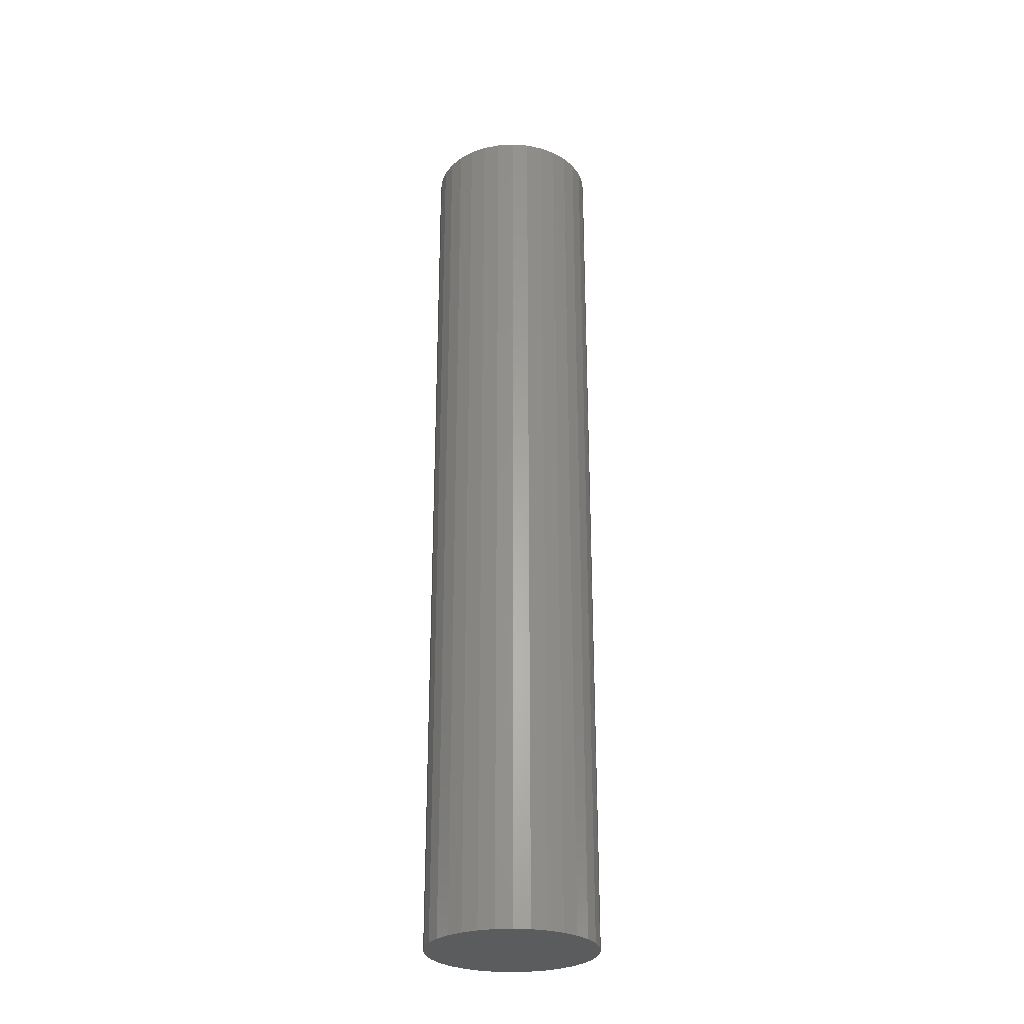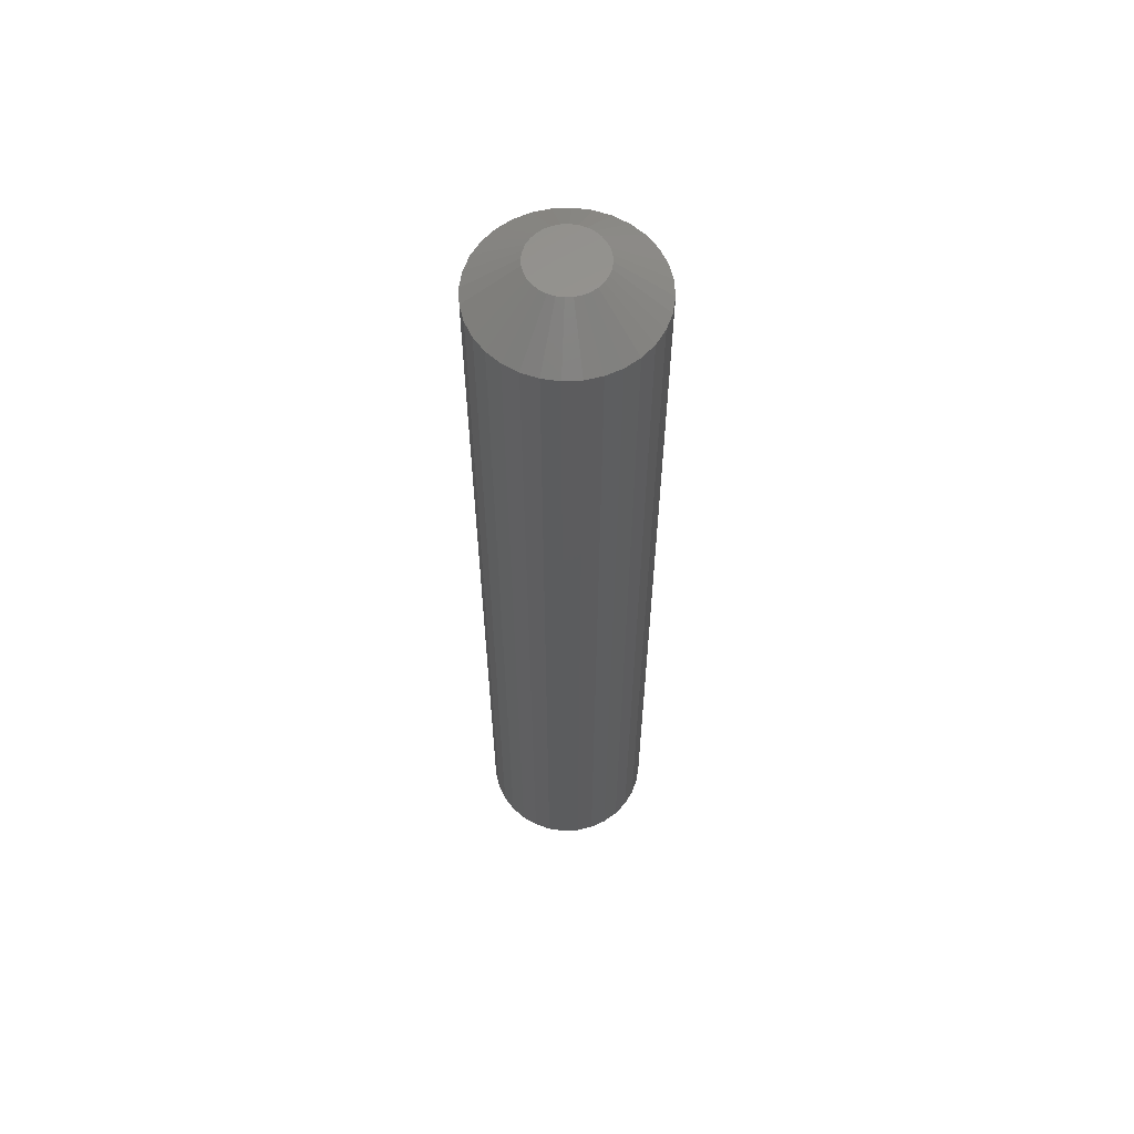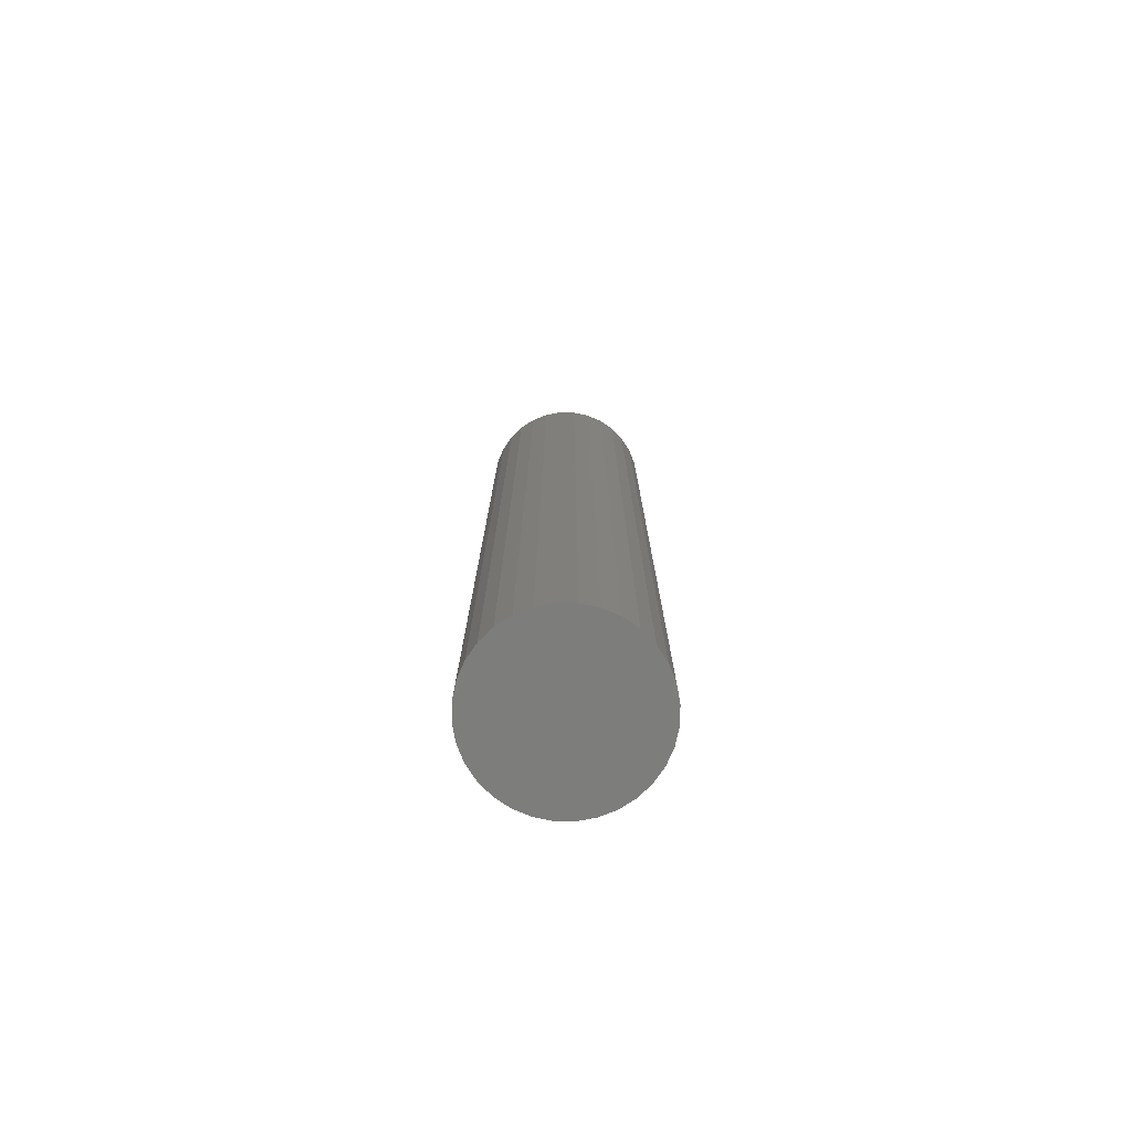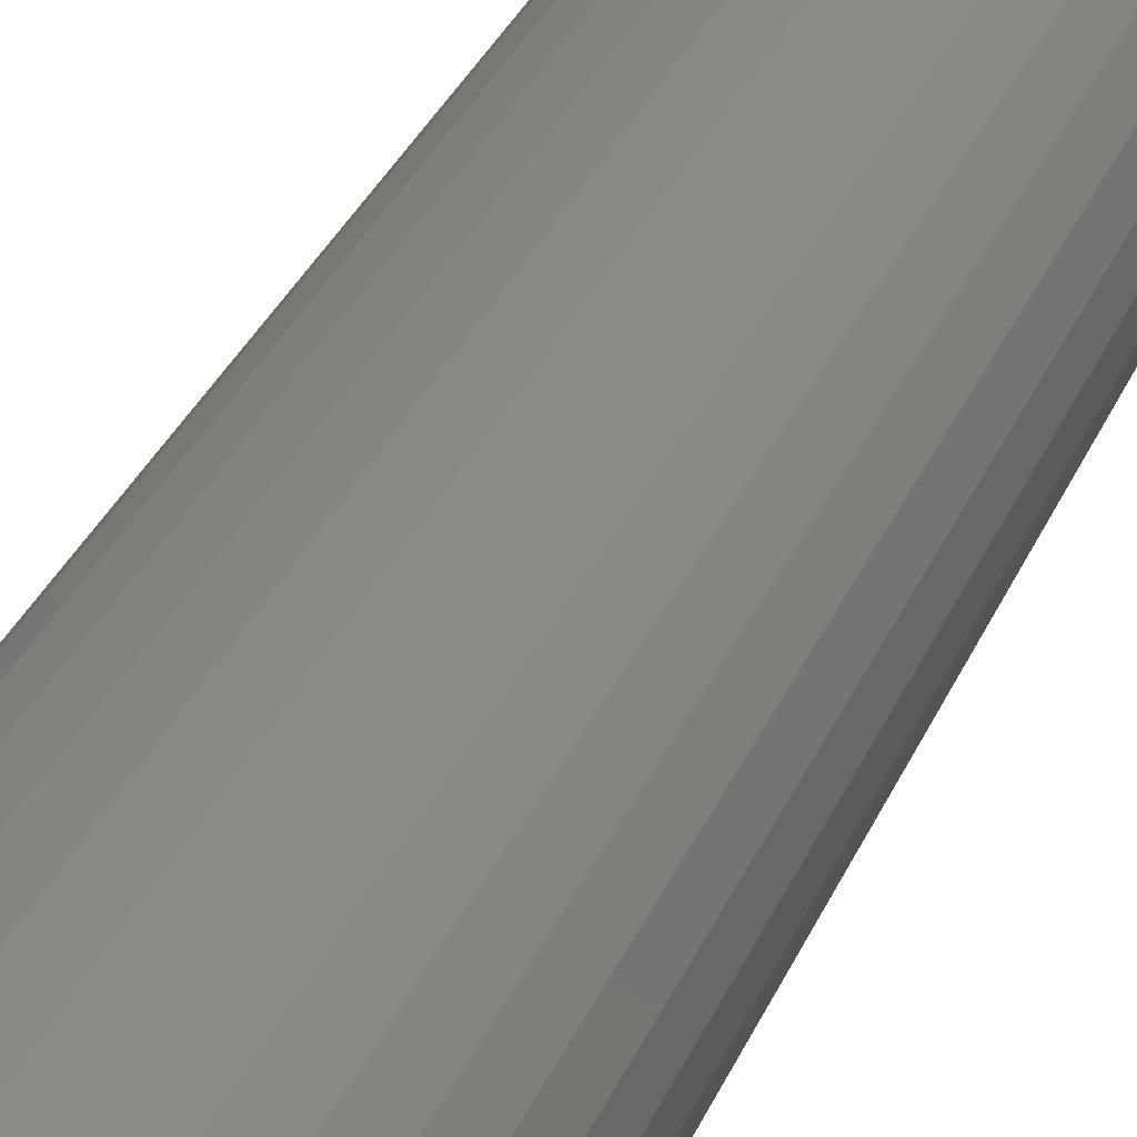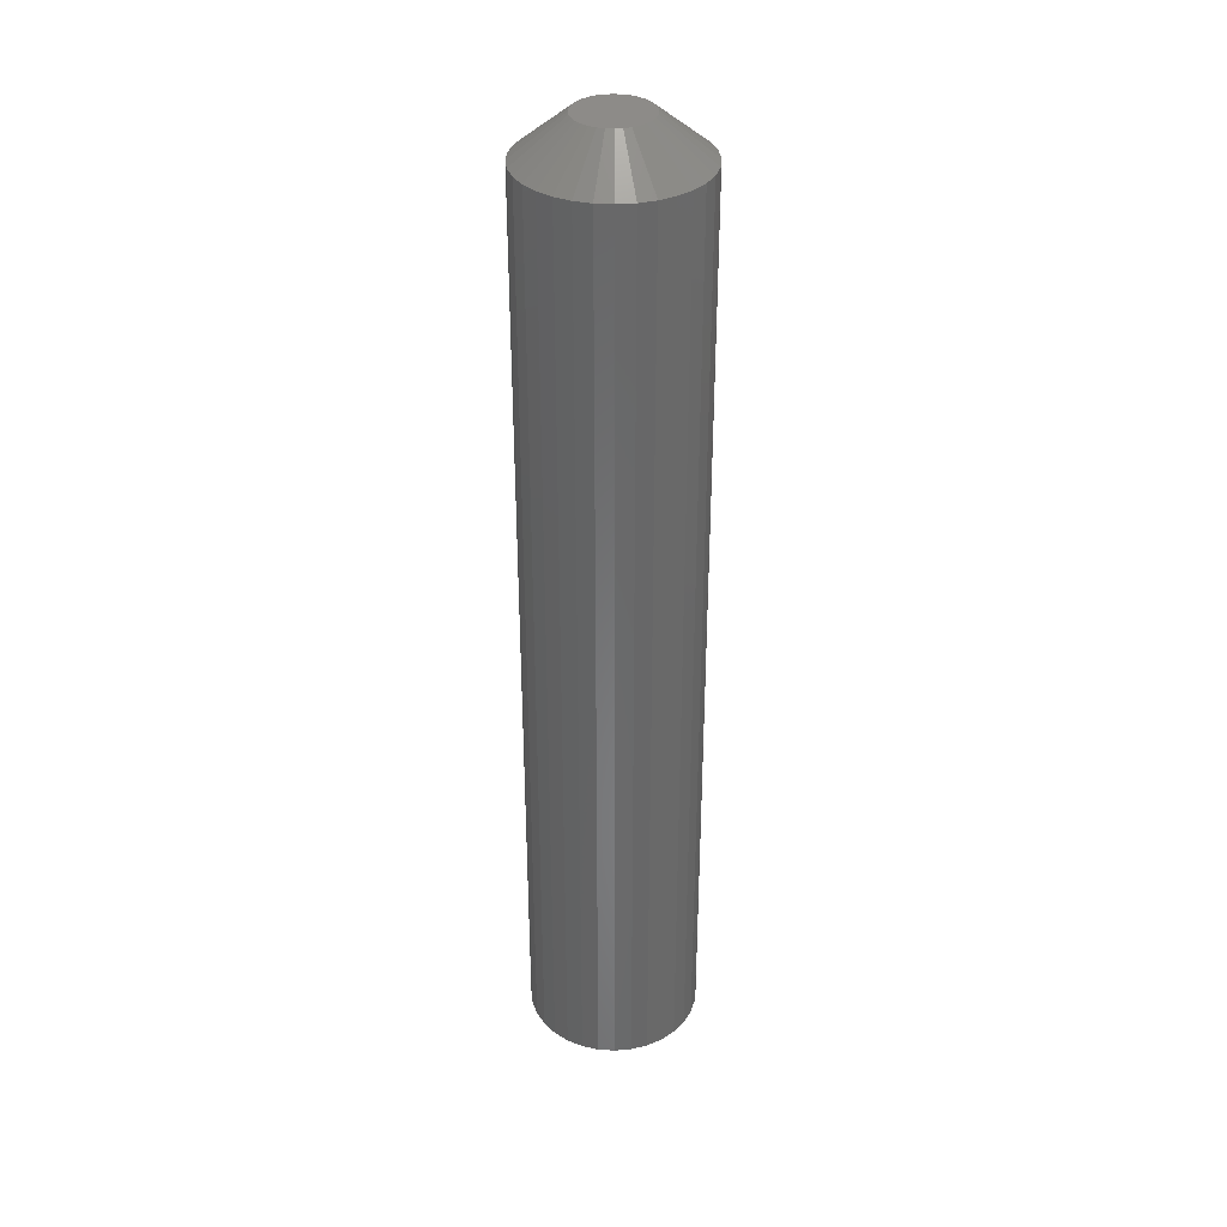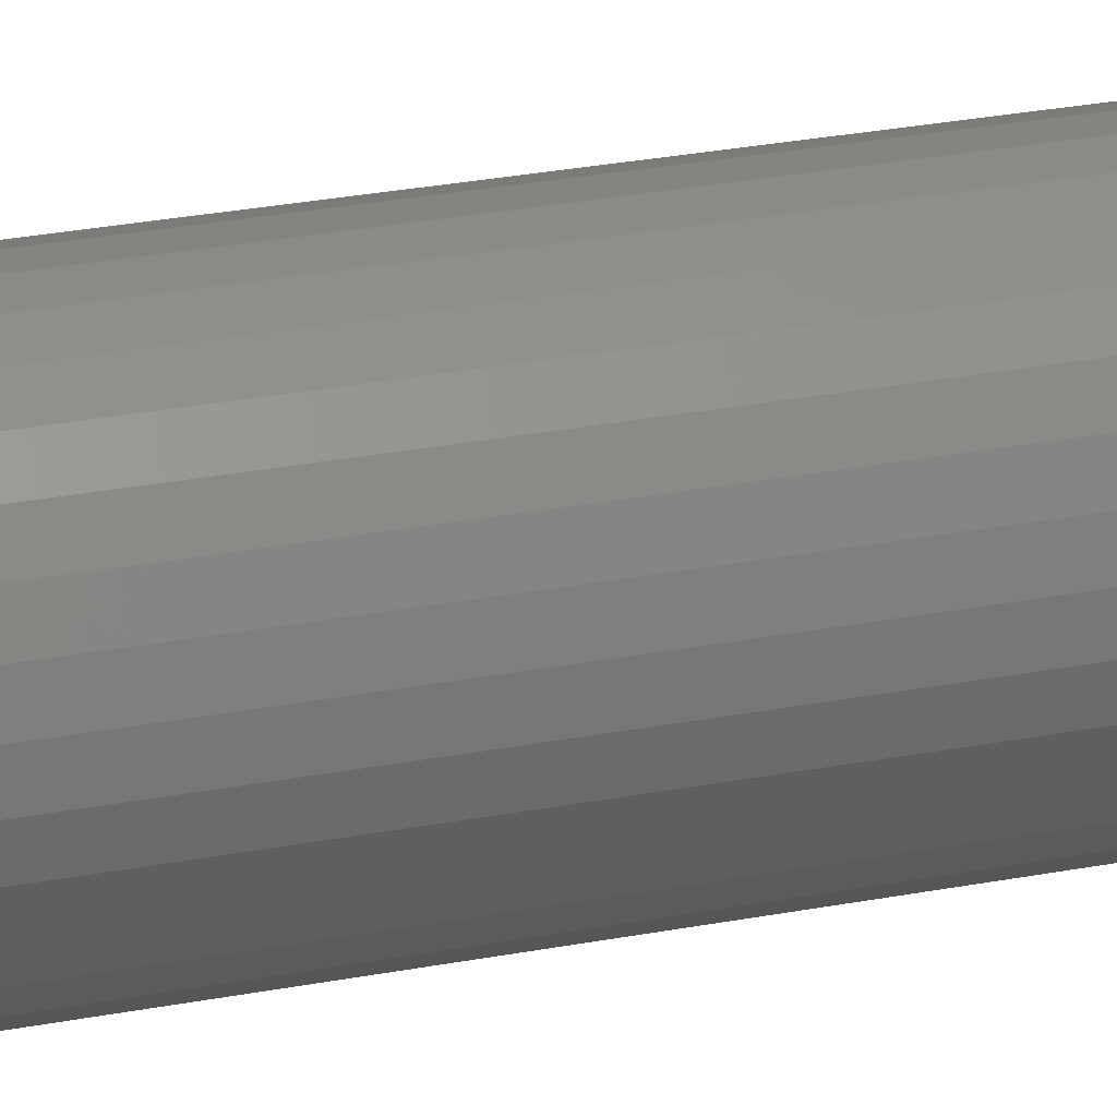
<metadata>
{"format":"stl","ext":"stl","renderer":"f3d","projection":"perspective","resolution":1024,"background":"white","views":[{"elev":-27.8,"azim":-124.3,"up":"+Y"},{"elev":60.4,"azim":59.1,"up":"+Y"},{"elev":-76.7,"azim":72.4,"up":"+Y"},{"elev":24.1,"azim":15.8,"up":"+Z"},{"elev":35.1,"azim":-57.1,"up":"+Y"},{"elev":25.5,"azim":72.3,"up":"+Z"}]}
</metadata>
<code>
# stl→obj: 96 verts, 188 faces
v -0.01394 3.129e-18 0.02591
v -0.008678 3.421e-18 0.0275
v -0.003207 3.725e-18 0.02804
v 0.002264 4.029e-18 0.0275
v 0.007524 4.321e-18 0.02591
v -0.01879 2.86e-18 0.02332
v 0.01237 4.59e-18 0.02332
v -0.02304 2.624e-18 0.01983
v 0.01662 4.826e-18 0.01983
v -0.02652 2.431e-18 0.01558
v 0.02011 5.019e-18 0.01558
v -0.02912 2.287e-18 0.01073
v 0.0227 5.163e-18 0.01073
v -0.03071 2.198e-18 0.005471
v 0.0243 5.252e-18 0.005471
v 0.0227 5.163e-18 -0.01073
v -0.02912 2.287e-18 -0.01073
v 0.0243 5.252e-18 -0.005471
v -0.02652 2.431e-18 -0.01558
v 0.02011 5.019e-18 -0.01558
v -0.02304 2.624e-18 -0.01983
v 0.01662 4.826e-18 -0.01983
v -0.01879 2.86e-18 -0.02332
v 0.01237 4.59e-18 -0.02332
v -0.01394 3.129e-18 -0.02591
v 0.007524 4.321e-18 -0.02591
v -0.008678 3.421e-18 -0.0275
v -0.003207 3.725e-18 -0.02804
v 0.002264 4.029e-18 -0.0275
v -0.03071 2.198e-18 -0.005471
v -0.03125 2.168e-18 -5.665e-10
v 0.02484 5.282e-18 -2.991e-17
v 0.0639 -0.03125 -2.465e-17
v 0.0639 -0.75 -8.218e-18
v 0.06261 -0.03125 -0.01309
v 0.06261 -0.75 -0.01309
v 0.05879 -0.03125 -0.02568
v 0.05879 -0.75 -0.02568
v 0.05259 -0.03125 -0.03728
v 0.05259 -0.75 -0.03728
v 0.04424 -0.03125 -0.04745
v 0.04424 -0.75 -0.04745
v 0.03407 -0.03125 -0.0558
v 0.03407 -0.75 -0.0558
v 0.02247 -0.03125 -0.062
v 0.02247 -0.75 -0.062
v 0.009884 -0.03125 -0.06582
v 0.009884 -0.75 -0.06582
v -0.003207 -0.03125 -0.06711
v -0.003207 -0.75 -0.06711
v -0.0163 -0.03125 -0.06582
v -0.0163 -0.75 -0.06582
v -0.02889 -0.03125 -0.062
v -0.02889 -0.75 -0.062
v -0.04049 -0.03125 -0.0558
v -0.04049 -0.75 -0.0558
v -0.05066 -0.03125 -0.04745
v -0.05066 -0.75 -0.04745
v -0.059 -0.03125 -0.03728
v -0.059 -0.75 -0.03728
v -0.0652 -0.03125 -0.02568
v -0.0652 -0.75 -0.02568
v -0.06902 -0.03125 -0.01309
v -0.06902 -0.75 -0.01309
v -0.07031 -0.03125 8.218e-18
v -0.07031 -0.75 8.218e-18
v -0.06902 -0.03125 0.01309
v -0.06902 -0.75 0.01309
v -0.0652 -0.03125 0.02568
v -0.0652 -0.75 0.02568
v -0.059 -0.03125 0.03728
v -0.059 -0.75 0.03728
v -0.05066 -0.03125 0.04745
v -0.05066 -0.75 0.04745
v -0.04049 -0.03125 0.0558
v -0.04049 -0.75 0.0558
v -0.02889 -0.03125 0.062
v -0.02889 -0.75 0.062
v -0.0163 -0.03125 0.06582
v -0.0163 -0.75 0.06582
v -0.003207 -0.03125 0.06711
v -0.003207 -0.75 0.06711
v 0.009884 -0.03125 0.06582
v 0.009884 -0.75 0.06582
v 0.02247 -0.03125 0.062
v 0.02247 -0.75 0.062
v 0.03407 -0.03125 0.0558
v 0.03407 -0.75 0.0558
v 0.04424 -0.03125 0.04745
v 0.04424 -0.75 0.04745
v 0.05259 -0.03125 0.03728
v 0.05259 -0.75 0.03728
v 0.05879 -0.03125 0.02568
v 0.05879 -0.75 0.02568
v 0.06261 -0.03125 0.01309
v 0.06261 -0.75 0.01309
f 1 2 3
f 1 3 4
f 5 1 4
f 6 1 5
f 7 6 5
f 8 6 7
f 9 8 7
f 10 8 9
f 11 10 9
f 12 10 11
f 13 12 11
f 14 12 13
f 15 14 13
f 16 17 18
f 19 17 16
f 20 19 16
f 21 19 20
f 22 21 20
f 23 21 22
f 24 23 22
f 25 23 24
f 26 25 24
f 27 25 26
f 28 27 26
f 29 28 26
f 17 30 18
f 18 30 31
f 18 31 32
f 32 31 14
f 32 14 15
f 33 34 35
f 35 34 36
f 35 36 37
f 37 36 38
f 37 38 39
f 39 38 40
f 39 40 41
f 41 40 42
f 41 42 43
f 43 42 44
f 43 44 45
f 45 44 46
f 45 46 47
f 47 46 48
f 47 48 49
f 49 48 50
f 49 50 51
f 51 50 52
f 51 52 53
f 53 52 54
f 53 54 55
f 55 54 56
f 55 56 57
f 57 56 58
f 57 58 59
f 59 58 60
f 59 60 61
f 61 60 62
f 61 62 63
f 63 62 64
f 63 64 65
f 65 64 66
f 65 66 67
f 67 66 68
f 67 68 69
f 69 68 70
f 69 70 71
f 71 70 72
f 71 72 73
f 73 72 74
f 73 74 75
f 75 74 76
f 75 76 77
f 77 76 78
f 77 78 79
f 79 78 80
f 79 80 81
f 81 80 82
f 81 82 83
f 83 82 84
f 83 84 85
f 85 84 86
f 85 86 87
f 87 86 88
f 87 88 89
f 89 88 90
f 89 90 91
f 91 90 92
f 91 92 93
f 93 92 94
f 93 94 95
f 95 94 96
f 95 96 33
f 33 96 34
f 32 95 33
f 32 15 95
f 65 14 31
f 65 67 14
f 13 91 93
f 93 95 13
f 13 95 15
f 9 89 91
f 9 91 11
f 11 91 13
f 7 85 87
f 87 89 7
f 7 89 9
f 4 81 83
f 83 85 4
f 4 85 5
f 5 85 7
f 1 75 77
f 77 79 1
f 1 79 2
f 79 3 2
f 8 73 75
f 8 75 6
f 6 75 1
f 10 69 71
f 71 73 10
f 10 73 8
f 67 69 14
f 14 69 12
f 12 69 10
f 81 4 3
f 3 79 81
f 31 63 65
f 31 30 63
f 33 18 32
f 33 35 18
f 17 59 61
f 61 63 17
f 17 63 30
f 21 57 59
f 21 59 19
f 19 59 17
f 23 53 55
f 55 57 23
f 23 57 21
f 27 49 51
f 51 53 27
f 27 53 25
f 25 53 23
f 26 43 45
f 45 47 26
f 26 47 29
f 47 28 29
f 22 41 43
f 22 43 24
f 24 43 26
f 20 37 39
f 39 41 20
f 20 41 22
f 35 37 18
f 18 37 16
f 16 37 20
f 49 27 28
f 28 47 49
f 80 84 82
f 84 80 78
f 84 78 86
f 86 78 76
f 86 76 88
f 88 76 74
f 88 74 90
f 90 74 72
f 90 72 92
f 40 58 42
f 42 58 56
f 42 56 44
f 44 56 54
f 44 54 46
f 46 54 52
f 46 52 48
f 48 52 50
f 92 72 94
f 94 72 70
f 94 70 96
f 96 70 68
f 96 68 34
f 34 68 66
f 34 66 36
f 36 66 64
f 36 64 38
f 38 64 62
f 38 62 40
f 40 62 60
f 40 60 58

</code>
